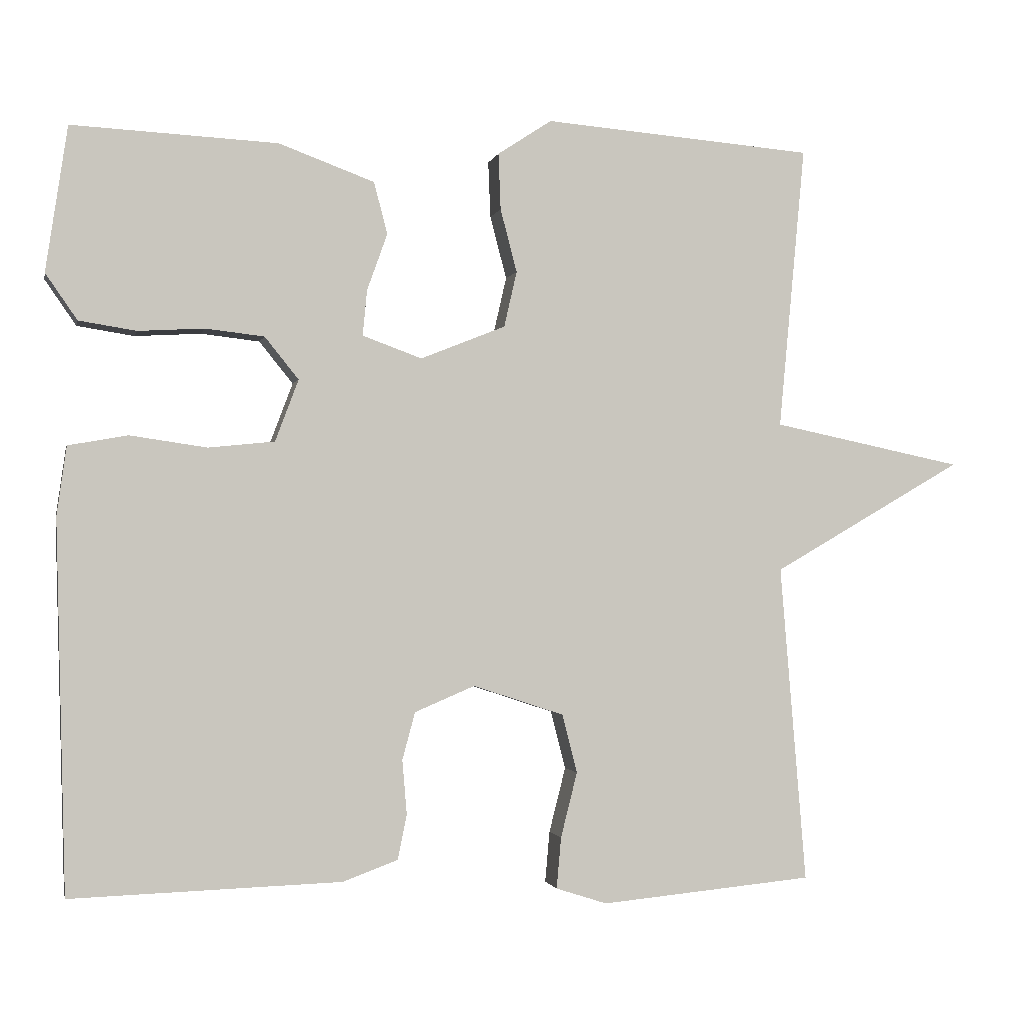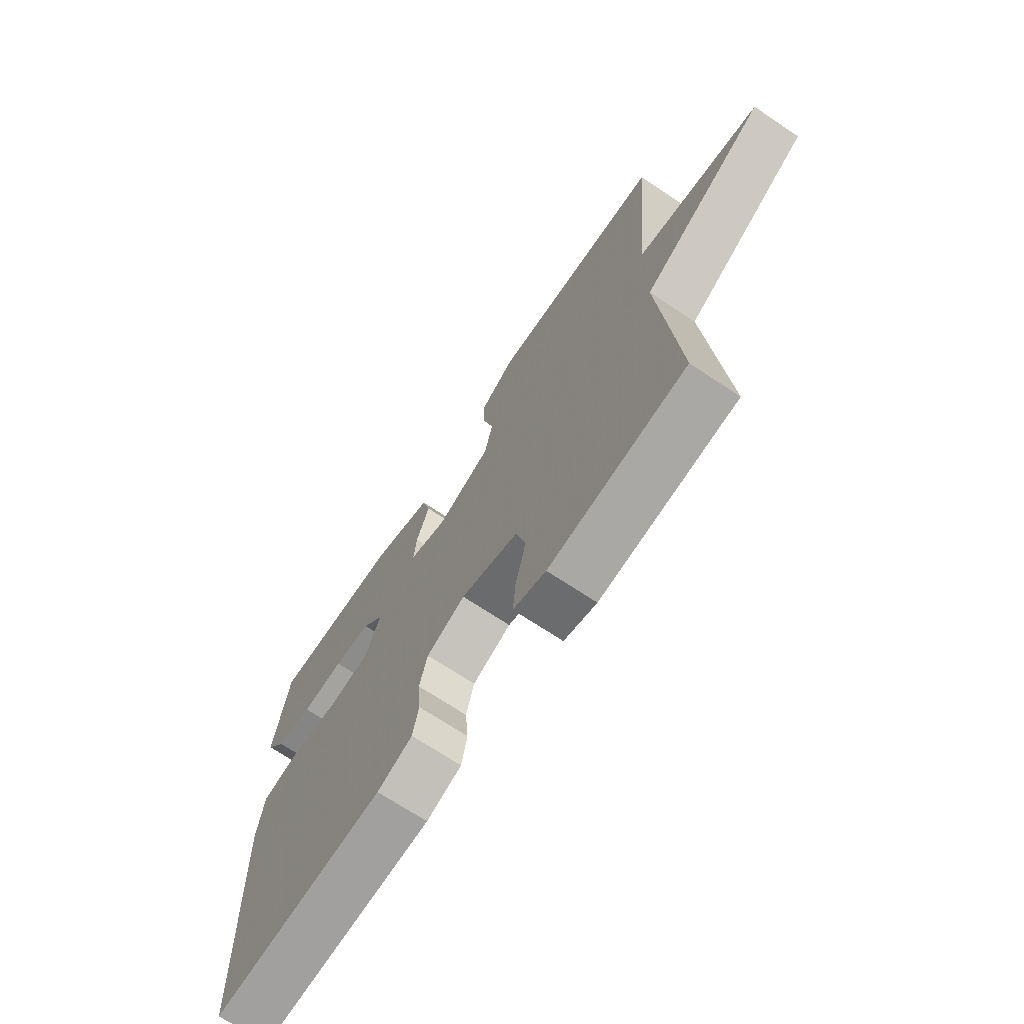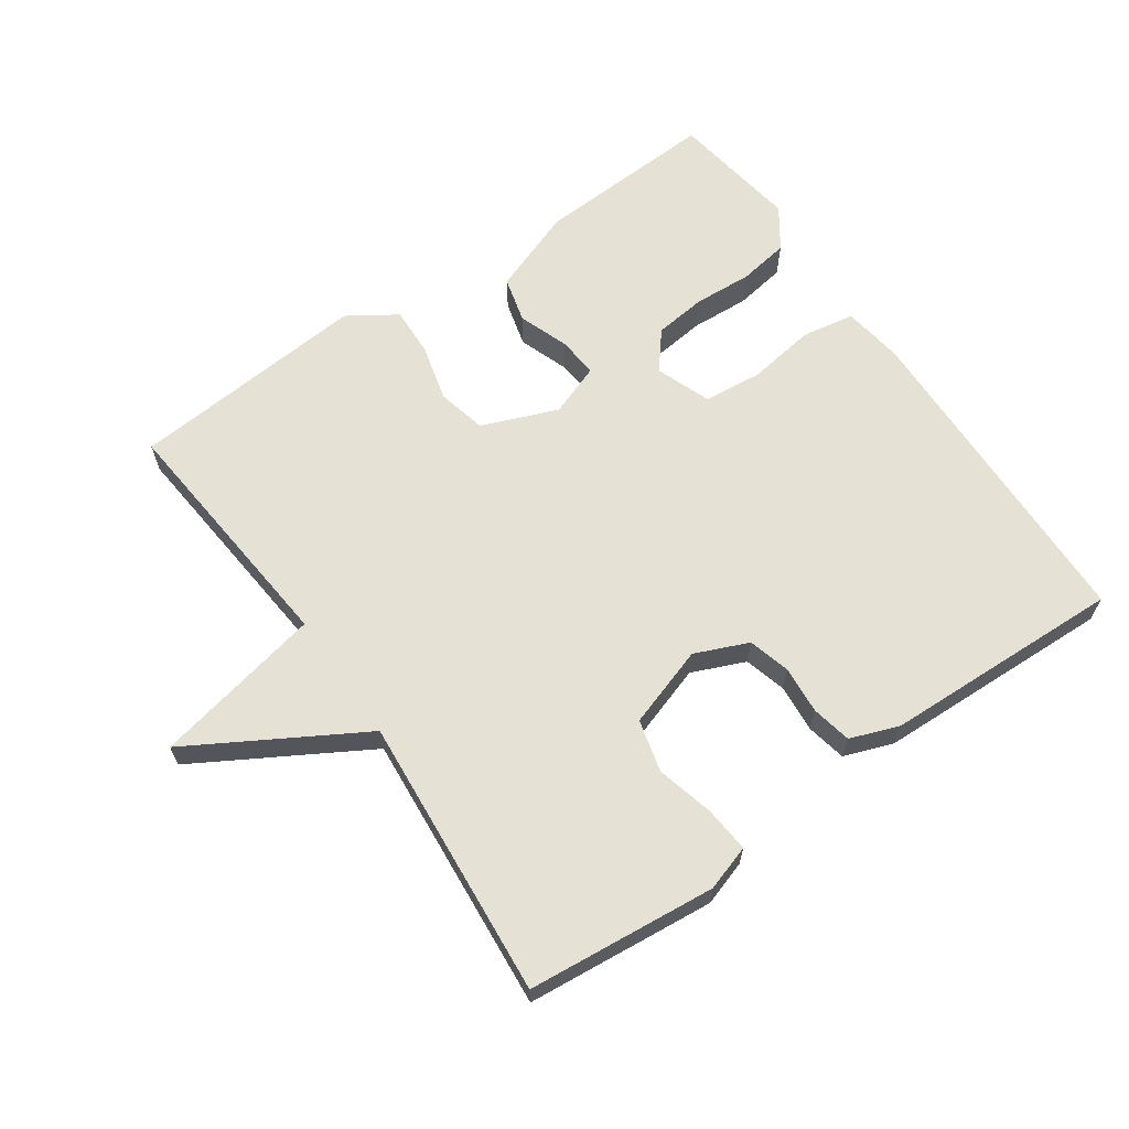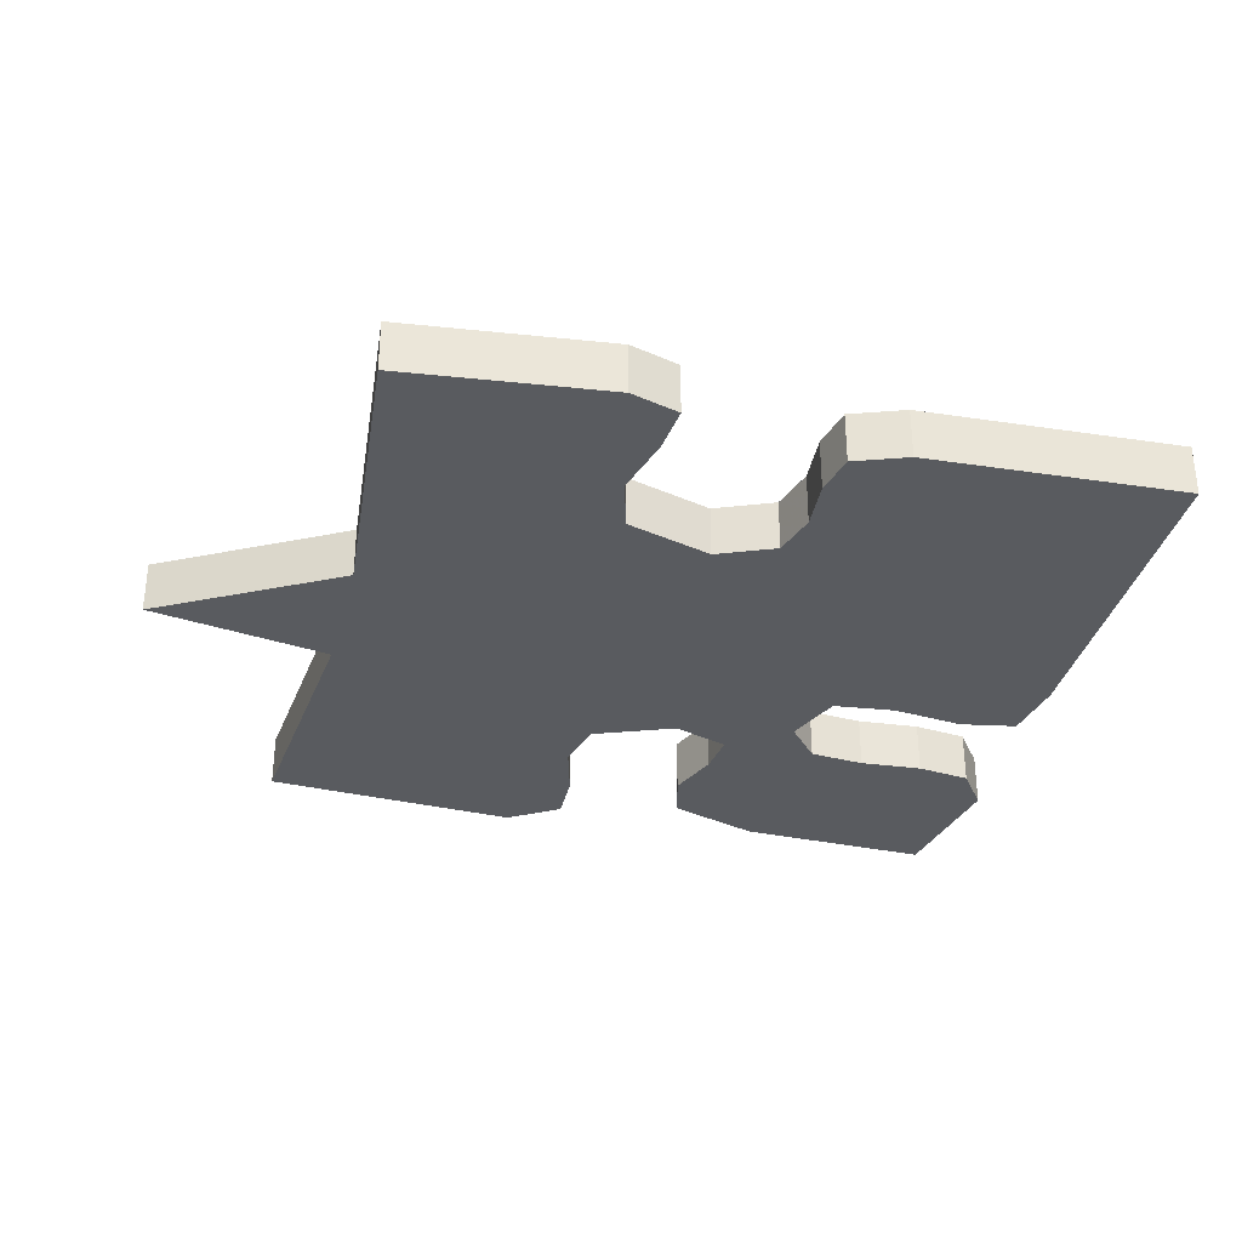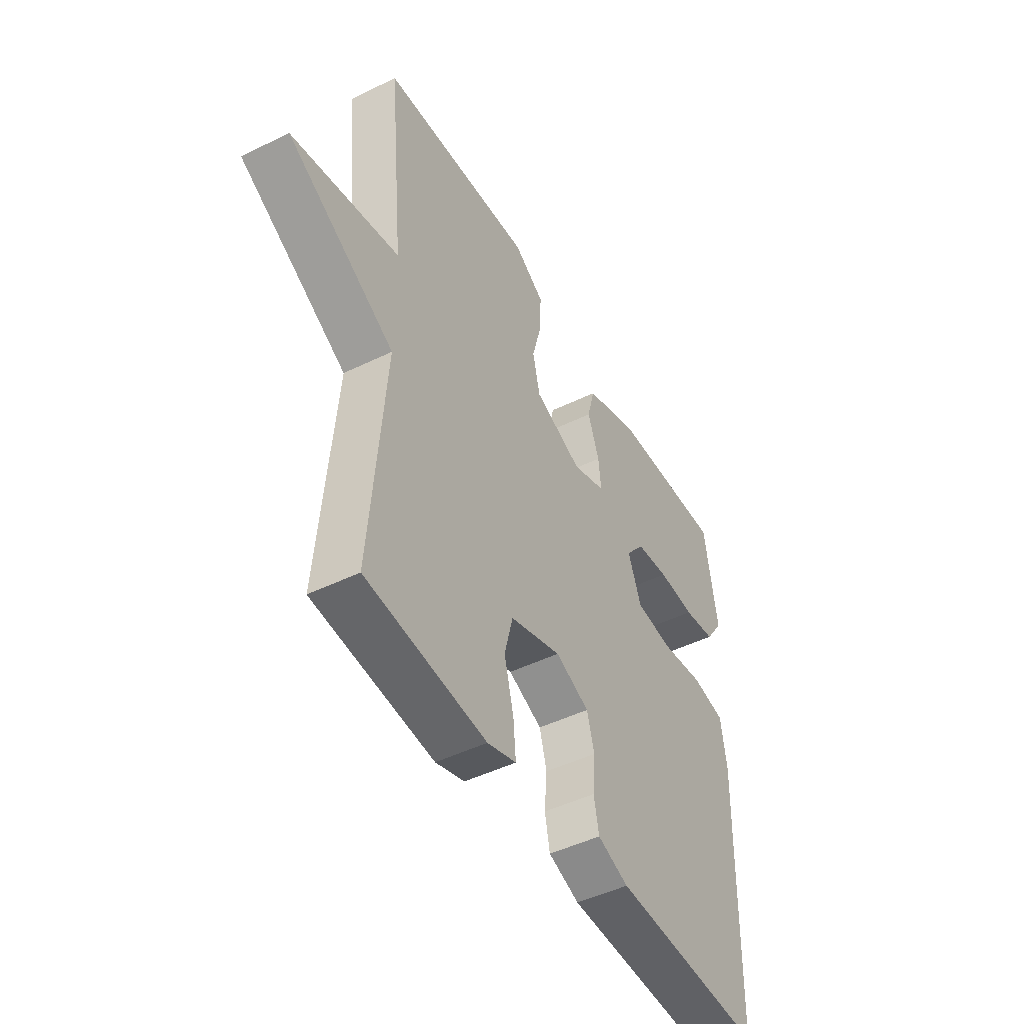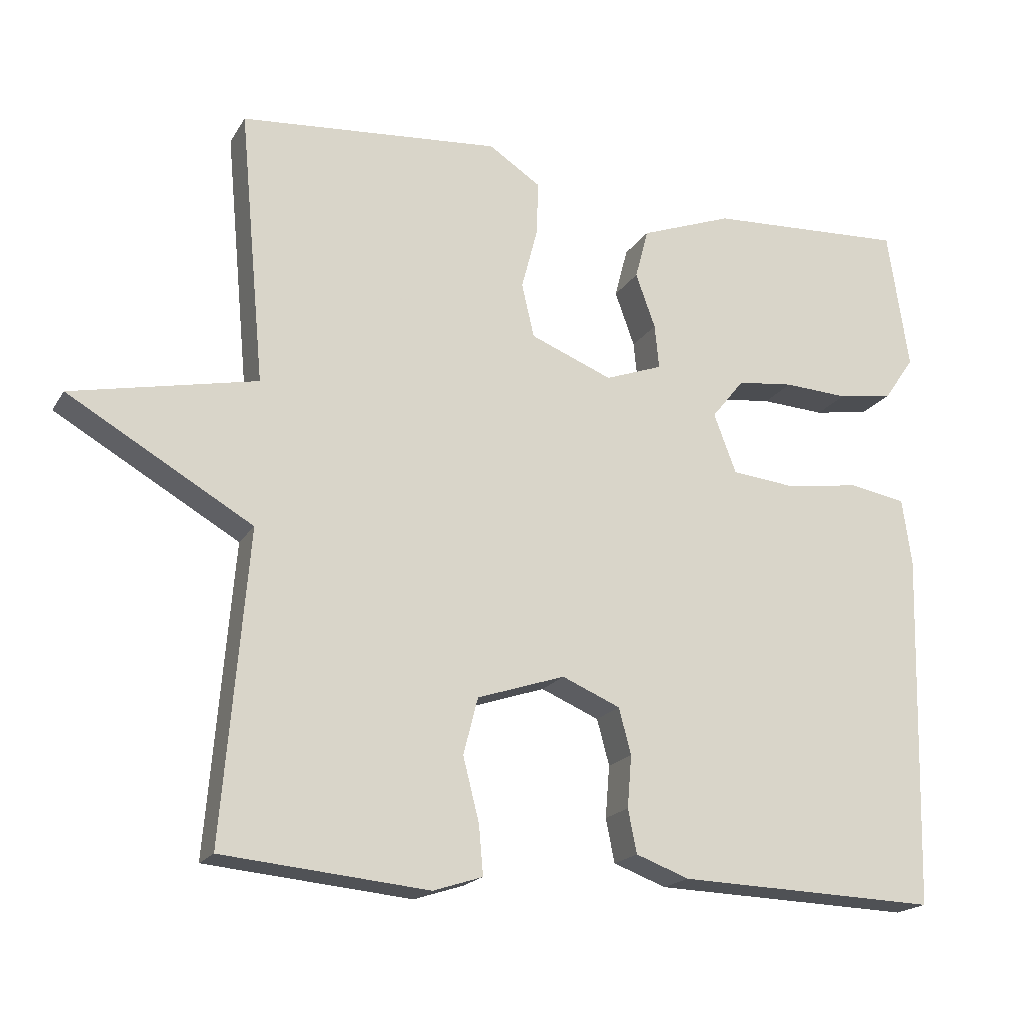
<metadata>
{"format":"obj","ext":"obj","renderer":"f3d","projection":"perspective","resolution":1024,"background":"white","views":[{"elev":-1.3,"azim":-11.9,"up":"+Z"},{"elev":-70.1,"azim":56.3,"up":"+Z"},{"elev":64.4,"azim":145.2,"up":"+Y"},{"elev":-32.2,"azim":166.1,"up":"+Y"},{"elev":-47.4,"azim":118.9,"up":"+Z"},{"elev":-18.9,"azim":157.7,"up":"+Z"}]}
</metadata>
<code>
v -0.5 0.07 -0.5
v -0.513 0.07 -0.008
v -0.5 0.07 0.084
v -0.421 0.07 0.098
v -0.319 0.07 0.083
v -0.231 0.07 0.092
v -0.2 0.07 0.174
v -0.245 0.07 0.23
v -0.323 0.07 0.239
v -0.411 0.07 0.234
v -0.487 0.07 0.246
v -0.529 0.07 0.307
v -0.5 0.07 0.5
v -0.227 0.07 0.486
v -0.1 0.07 0.439
v -0.082 0.07 0.37
v -0.109 0.07 0.295
v -0.115 0.07 0.234
v -0.036 0.07 0.205
v 0.077 0.07 0.25
v 0.094 0.07 0.324
v 0.072 0.07 0.408
v 0.069 0.07 0.483
v 0.141 0.07 0.53
v 0.5 0.07 0.5
v 0.465 0.07 0.123
v 0.719 0.07 0.07
v 0.465 0.07 -0.077
v 0.5 0.07 -0.5
v 0.217 0.07 -0.527
v 0.149 0.07 -0.505
v 0.155 0.07 -0.437
v 0.177 0.07 -0.35
v 0.157 0.07 -0.272
v 0.036 0.07 -0.232
v -0.044 0.07 -0.266
v -0.061 0.07 -0.329
v -0.055 0.07 -0.401
v -0.067 0.07 -0.461
v -0.14 0.07 -0.488
v -0.5 0 -0.5
v -0.513 0 -0.008
v -0.5 0 0.084
v -0.421 0 0.098
v -0.319 0 0.083
v -0.231 0 0.092
v -0.2 0 0.174
v -0.245 0 0.23
v -0.323 0 0.239
v -0.411 0 0.234
v -0.487 0 0.246
v -0.529 0 0.307
v -0.5 0 0.5
v -0.227 0 0.486
v -0.1 0 0.439
v -0.082 0 0.37
v -0.109 0 0.295
v -0.115 0 0.234
v -0.036 0 0.205
v 0.077 0 0.25
v 0.094 0 0.324
v 0.072 0 0.408
v 0.069 0 0.483
v 0.141 0 0.53
v 0.5 0 0.5
v 0.465 0 0.123
v 0.719 0 0.07
v 0.465 0 -0.077
v 0.5 0 -0.5
v 0.217 0 -0.527
v 0.149 0 -0.505
v 0.155 0 -0.437
v 0.177 0 -0.35
v 0.157 0 -0.272
v 0.036 0 -0.232
v -0.044 0 -0.266
v -0.061 0 -0.329
v -0.055 0 -0.401
v -0.067 0 -0.461
v -0.14 0 -0.488
f 3 4 5
f 2 3 5
f 1 2 5
f 40 1 5
f 39 40 5
f 38 39 5
f 37 38 5
f 36 37 5 6
f 35 36 6 7
f 34 35 7
f 31 32 33
f 30 31 33
f 29 30 33
f 28 29 33
f 28 33 34
f 26 27 28
f 26 28 34 7
f 24 25 26
f 23 24 26
f 22 23 26
f 21 22 26
f 20 21 26
f 19 20 26
f 15 16 17
f 14 15 17
f 13 14 17
f 12 13 17
f 11 12 17
f 10 11 17
f 9 10 17
f 8 9 17 18
f 19 26 7 8
f 8 18 19
f 45 44 43
f 45 43 42
f 45 42 41
f 45 41 80
f 45 80 79
f 45 79 78
f 45 78 77
f 46 45 77 76
f 47 46 76 75
f 47 75 74
f 73 72 71
f 73 71 70
f 73 70 69
f 73 69 68
f 74 73 68
f 68 67 66
f 47 74 68 66
f 66 65 64
f 66 64 63
f 66 63 62
f 66 62 61
f 66 61 60
f 66 60 59
f 57 56 55
f 57 55 54
f 57 54 53
f 57 53 52
f 57 52 51
f 57 51 50
f 57 50 49
f 58 57 49 48
f 48 47 66 59
f 59 58 48
f 1 41 42 2
f 2 42 43 3
f 3 43 44 4
f 4 44 45 5
f 5 45 46 6
f 6 46 47 7
f 7 47 48 8
f 8 48 49 9
f 9 49 50 10
f 10 50 51 11
f 11 51 52 12
f 12 52 53 13
f 13 53 54 14
f 14 54 55 15
f 15 55 56 16
f 16 56 57 17
f 17 57 58 18
f 18 58 59 19
f 19 59 60 20
f 20 60 61 21
f 21 61 62 22
f 22 62 63 23
f 23 63 64 24
f 24 64 65 25
f 25 65 66 26
f 26 66 67 27
f 27 67 68 28
f 28 68 69 29
f 29 69 70 30
f 30 70 71 31
f 31 71 72 32
f 32 72 73 33
f 33 73 74 34
f 34 74 75 35
f 35 75 76 36
f 36 76 77 37
f 37 77 78 38
f 38 78 79 39
f 39 79 80 40
f 40 80 41 1

</code>
